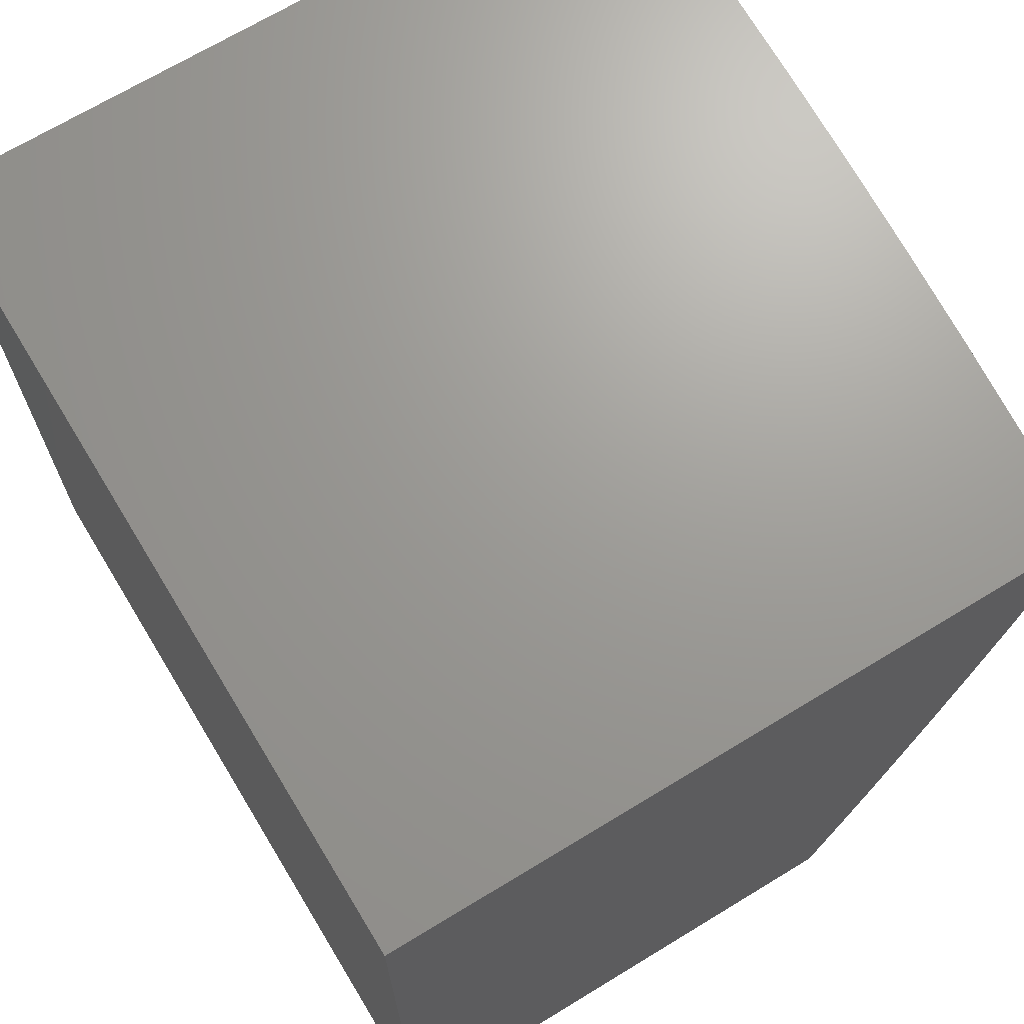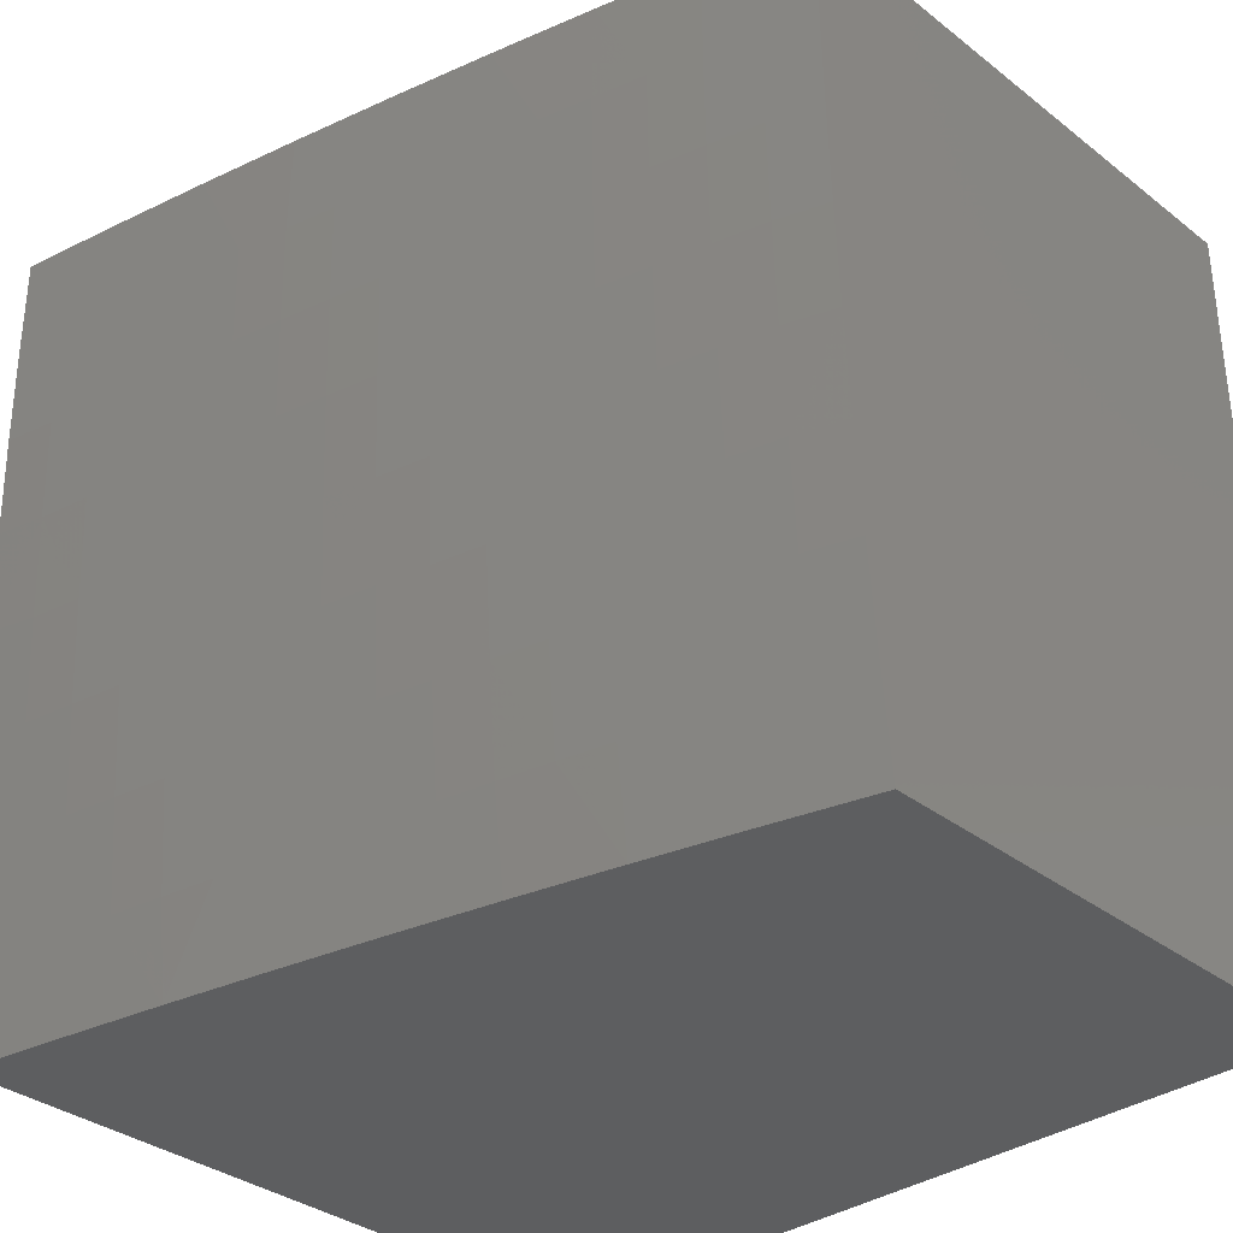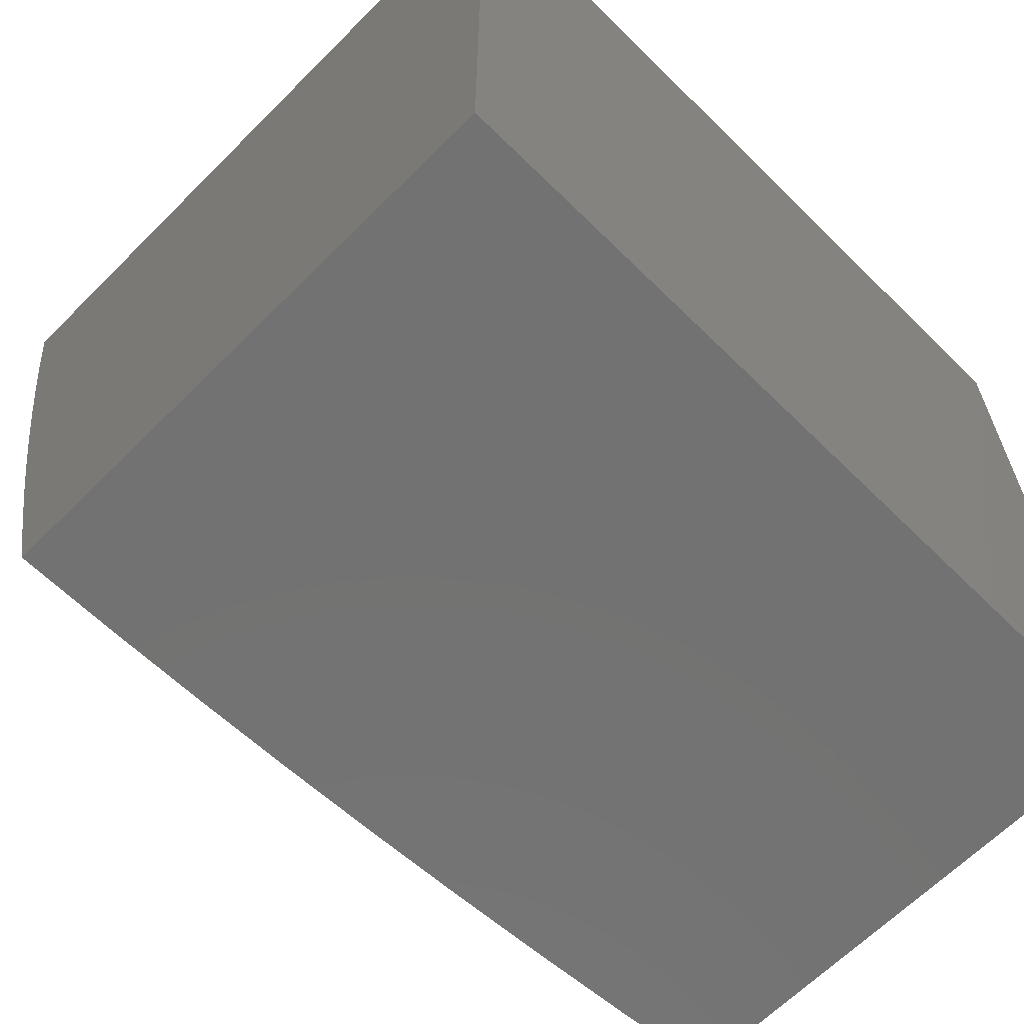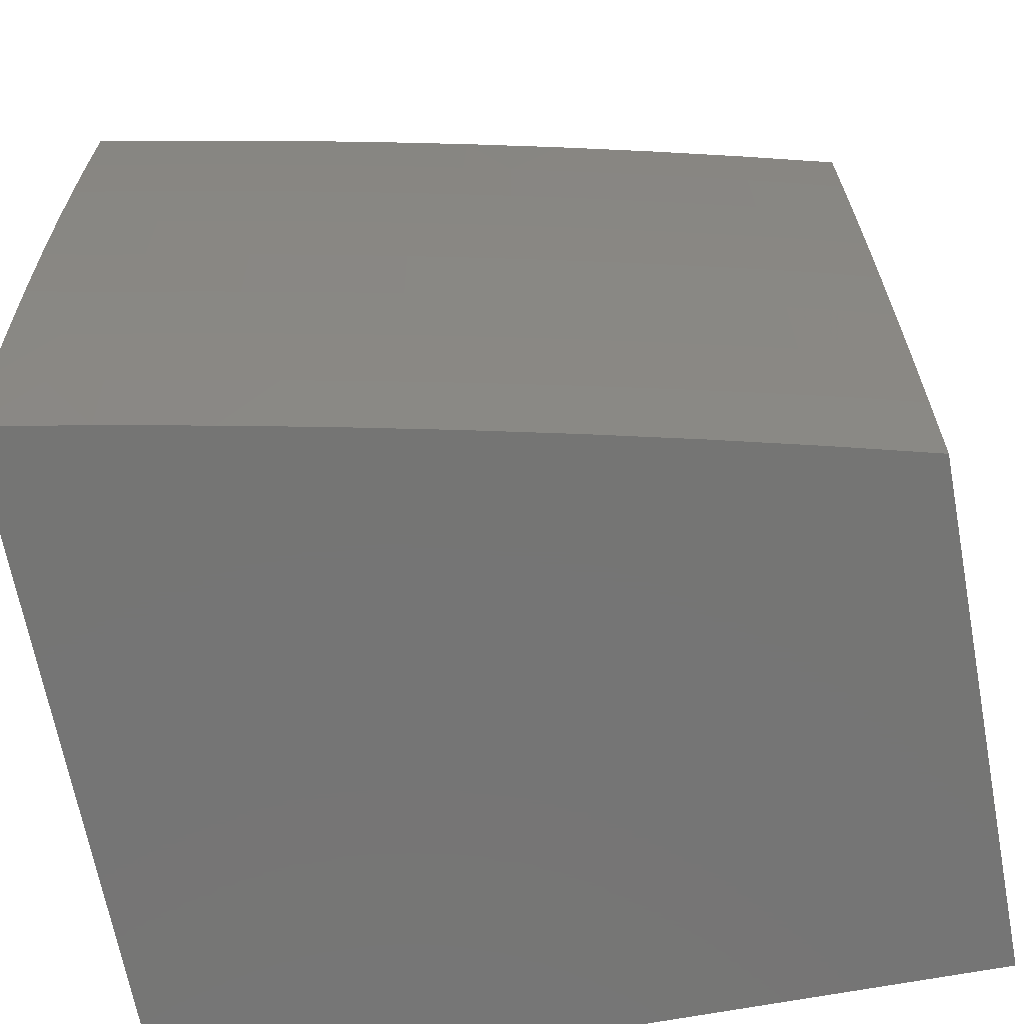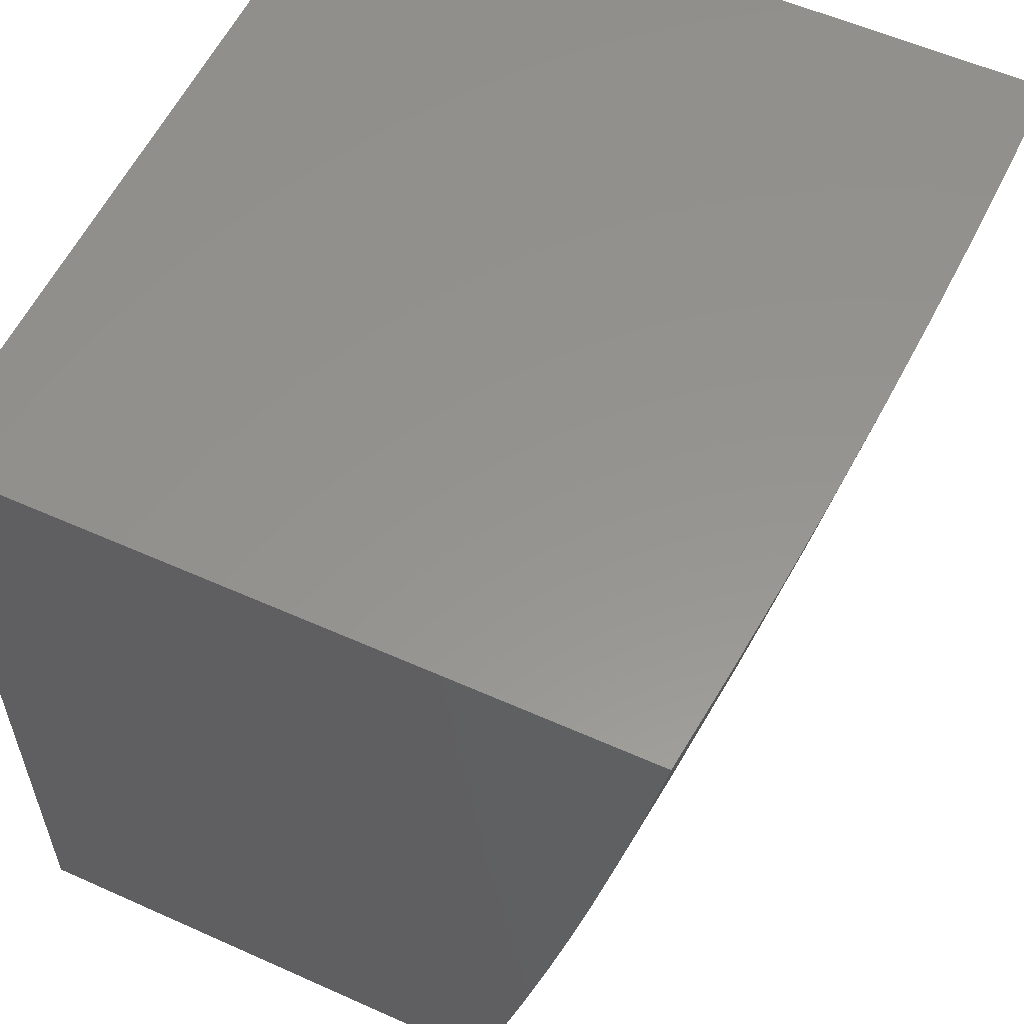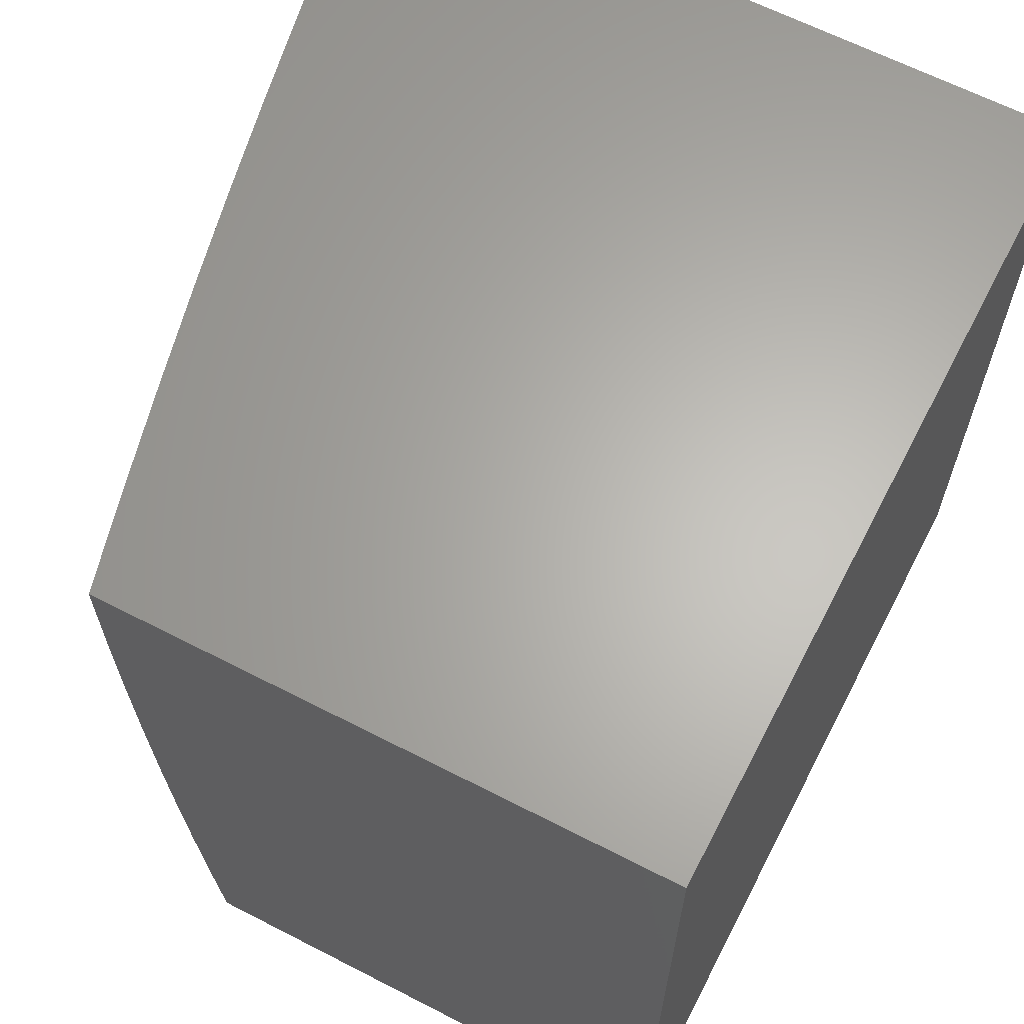
<metadata>
{"format":"stl","ext":"stl","renderer":"f3d","projection":"perspective","resolution":1024,"background":"white","views":[{"elev":69.2,"azim":-31.3,"up":"+Z"},{"elev":-34.2,"azim":133.8,"up":"+Y"},{"elev":-64.4,"azim":-134.8,"up":"+Z"},{"elev":-67.4,"azim":100.6,"up":"+Y"},{"elev":57.0,"azim":25.0,"up":"+Z"},{"elev":64.2,"azim":-152.6,"up":"+Y"}]}
</metadata>
<code>
# stl→obj: 141 verts, 278 faces
v 10.67 -1 -2.876
v 10.64 -1 -3
v 10.67 -0.8746 -2.937
v 10.65 -0.8753 -3
v 10.66 -0.7505 -3
v 10.68 -0.7482 -2.937
v 10.67 -0.6256 -3
v 10.68 -0.6222 -2.937
v 10.67 -0.5006 -3
v 10.69 -0.4967 -2.937
v 10.68 -0.3755 -3
v 10.7 -0.3717 -2.937
v 10.68 -0.2504 -3
v 10.7 -0.2472 -2.937
v 10.69 -0.1252 -3
v 10.7 -0.1233 -2.937
v 10.69 0 -3
v 10.72 8.632e-35 -2.876
v 10.75 2.96e-34 -2.752
v 10.73 -0.1236 -2.812
v 10.72 -0.1235 -2.875
v 10.72 -0.2476 -2.875
v 10.78 5.549e-34 -2.627
v 10.76 -0.1239 -2.687
v 10.75 -0.1238 -2.75
v 10.75 -0.2483 -2.75
v 10.73 -0.248 -2.812
v 10.73 -0.3728 -2.812
v 10.71 -0.3723 -2.875
v 10.71 -0.4974 -2.875
v 10.81 7.892e-34 -2.502
v 10.79 -0.1242 -2.562
v 10.78 -0.124 -2.624
v 10.78 -0.249 -2.624
v 10.76 -0.2487 -2.687
v 10.76 -0.3738 -2.687
v 10.74 -0.3733 -2.75
v 10.74 -0.4989 -2.75
v 10.72 -0.4982 -2.812
v 10.72 -0.624 -2.812
v 10.7 -0.6231 -2.875
v 10.69 -0.7493 -2.875
v 10.83 9.249e-34 -2.377
v 10.82 -0.1244 -2.437
v 10.81 -0.1243 -2.499
v 10.8 -0.2496 -2.499
v 10.79 -0.2493 -2.562
v 10.79 -0.3748 -2.562
v 10.77 -0.3743 -2.624
v 10.77 -0.5002 -2.624
v 10.75 -0.4996 -2.687
v 10.75 -0.6258 -2.687
v 10.73 -0.6249 -2.75
v 10.72 -0.7515 -2.75
v 10.71 -0.7504 -2.812
v 10.7 -0.8772 -2.812
v 10.68 -0.8759 -2.875
v 10.86 8.879e-34 -2.252
v 10.85 -0.1247 -2.312
v 10.83 -0.1246 -2.374
v 10.83 -0.2503 -2.374
v 10.82 -0.25 -2.437
v 10.81 -0.3758 -2.437
v 10.8 -0.3753 -2.499
v 10.79 -0.5015 -2.499
v 10.78 -0.5009 -2.562
v 10.77 -0.6275 -2.562
v 10.76 -0.6266 -2.624
v 10.75 -0.7535 -2.624
v 10.74 -0.7525 -2.687
v 10.73 -0.8797 -2.687
v 10.71 -0.8785 -2.75
v 10.7 -1 -2.752
v 10.88 6.042e-34 -2.126
v 10.87 -0.1249 -2.187
v 10.86 -0.1248 -2.249
v 10.86 -0.2508 -2.249
v 10.84 -0.2505 -2.312
v 10.84 -0.3767 -2.312
v 10.83 -0.3762 -2.374
v 10.82 -0.5028 -2.374
v 10.81 -0.5021 -2.437
v 10.8 -0.629 -2.437
v 10.79 -0.6283 -2.499
v 10.78 -0.7555 -2.499
v 10.77 -0.7545 -2.562
v 10.76 -0.882 -2.562
v 10.74 -0.8809 -2.624
v 10.73 -1 -2.627
v 10.9 0 -2
v 10.89 -0.1251 -2.062
v 10.88 -0.125 -2.125
v 10.88 -0.2514 -2.125
v 10.87 -0.2511 -2.187
v 10.86 -0.3775 -2.187
v 10.85 -0.3771 -2.249
v 10.85 -0.5039 -2.249
v 10.83 -0.5033 -2.312
v 10.83 -0.6305 -2.312
v 10.81 -0.6298 -2.374
v 10.81 -0.7573 -2.374
v 10.79 -0.7564 -2.437
v 10.78 -0.8842 -2.437
v 10.77 -0.8831 -2.499
v 10.76 -1 -2.502
v 10.9 -0.1252 -2
v 10.9 -0.2504 -2
v 10.89 -0.2516 -2.062
v 10.9 -0.3755 -2
v 10.89 -0.3783 -2.062
v 10.89 -0.5006 -2
v 10.88 -0.5055 -2.062
v 10.89 -0.6256 -2
v 10.87 -0.6333 -2.062
v 10.88 -0.7505 -2
v 10.87 -0.7615 -2.062
v 10.87 -0.8753 -2
v 10.85 -0.8902 -2.062
v 10.86 -1 -2
v 10.83 -1 -2.126
v 10.81 -1 -2.252
v 10.83 -0.8883 -2.187
v 10.84 -0.8893 -2.125
v 10.78 -1 -2.377
v 10.81 -0.8863 -2.312
v 10.82 -0.8874 -2.249
v 10.84 -0.7599 -2.187
v 10.85 -0.7607 -2.125
v 10.86 -0.6326 -2.125
v 10.8 -0.8853 -2.374
v 10.82 -0.7582 -2.312
v 10.83 -0.7591 -2.249
v 10.84 -0.6312 -2.249
v 10.85 -0.6319 -2.187
v 10.86 -0.5045 -2.187
v 10.87 -0.505 -2.125
v 10.87 -0.3779 -2.125
v 10 0 -2
v 10 0 -3
v 10 -1 -3
v 10 -1 -2
f 1 2 3
f 3 2 4
f 3 4 5
f 3 5 6
f 6 5 7
f 6 7 8
f 8 7 9
f 8 9 10
f 10 9 11
f 10 11 12
f 12 11 13
f 12 13 14
f 14 13 15
f 14 15 16
f 16 15 17
f 16 17 18
f 19 20 18
f 18 20 21
f 18 21 16
f 16 21 22
f 16 22 14
f 14 22 12
f 23 24 19
f 19 24 25
f 19 25 20
f 20 25 26
f 20 26 27
f 27 26 28
f 27 28 29
f 29 28 30
f 29 30 10
f 10 30 8
f 31 32 23
f 23 32 33
f 23 33 24
f 24 33 34
f 24 34 35
f 35 34 36
f 35 36 37
f 37 36 38
f 37 38 39
f 39 38 40
f 39 40 41
f 41 40 42
f 41 42 6
f 6 42 3
f 43 44 31
f 31 44 45
f 31 45 32
f 32 45 46
f 32 46 47
f 47 46 48
f 47 48 49
f 49 48 50
f 49 50 51
f 51 50 52
f 51 52 53
f 53 52 54
f 53 54 55
f 55 54 56
f 55 56 57
f 57 56 1
f 57 1 3
f 58 59 43
f 43 59 60
f 43 60 44
f 44 60 61
f 44 61 62
f 62 61 63
f 62 63 64
f 64 63 65
f 64 65 66
f 66 65 67
f 66 67 68
f 68 67 69
f 68 69 70
f 70 69 71
f 70 71 72
f 72 71 73
f 72 73 56
f 56 73 1
f 74 75 58
f 58 75 76
f 58 76 59
f 59 76 77
f 59 77 78
f 78 77 79
f 78 79 80
f 80 79 81
f 80 81 82
f 82 81 83
f 82 83 84
f 84 83 85
f 84 85 86
f 86 85 87
f 86 87 88
f 88 87 89
f 88 89 71
f 71 89 73
f 90 91 74
f 74 91 92
f 74 92 75
f 75 92 93
f 75 93 94
f 94 93 95
f 94 95 96
f 96 95 97
f 96 97 98
f 98 97 99
f 98 99 100
f 100 99 101
f 100 101 102
f 102 101 103
f 102 103 104
f 104 103 105
f 104 105 87
f 87 105 89
f 90 106 91
f 91 106 107
f 91 107 108
f 108 107 109
f 108 109 110
f 110 109 111
f 110 111 112
f 112 111 113
f 112 113 114
f 114 113 115
f 114 115 116
f 116 115 117
f 116 117 118
f 118 117 119
f 118 119 120
f 121 122 120
f 120 122 123
f 120 123 118
f 118 123 116
f 124 125 121
f 121 125 126
f 121 126 122
f 122 126 127
f 122 127 128
f 128 127 129
f 128 129 114
f 114 129 112
f 105 103 124
f 124 103 130
f 124 130 125
f 125 130 131
f 125 131 132
f 132 131 133
f 132 133 134
f 134 133 135
f 134 135 136
f 136 135 137
f 136 137 110
f 110 137 108
f 55 57 42
f 42 57 3
f 70 72 54
f 54 72 56
f 86 88 69
f 69 88 71
f 102 104 85
f 85 104 87
f 131 130 101
f 101 130 103
f 127 126 132
f 132 126 125
f 116 123 128
f 128 123 122
f 53 55 40
f 40 55 42
f 68 70 52
f 52 70 54
f 84 86 67
f 67 86 69
f 100 102 83
f 83 102 85
f 133 131 99
f 99 131 101
f 129 127 134
f 134 127 132
f 114 116 128
f 6 8 41
f 41 8 30
f 41 30 39
f 39 30 28
f 39 28 37
f 37 28 26
f 37 26 35
f 35 26 25
f 35 25 24
f 51 53 38
f 38 53 40
f 66 68 50
f 50 68 52
f 82 84 65
f 65 84 67
f 98 100 81
f 81 100 83
f 135 133 97
f 97 133 99
f 112 129 136
f 136 129 134
f 49 51 36
f 36 51 38
f 64 66 48
f 48 66 50
f 80 82 63
f 63 82 65
f 96 98 79
f 79 98 81
f 137 135 95
f 95 135 97
f 110 112 136
f 10 12 29
f 29 12 22
f 29 22 27
f 27 22 21
f 27 21 20
f 47 49 34
f 34 49 36
f 62 64 46
f 46 64 48
f 78 80 61
f 61 80 63
f 94 96 77
f 77 96 79
f 108 137 93
f 93 137 95
f 32 47 33
f 33 47 34
f 44 62 45
f 45 62 46
f 59 78 60
f 60 78 61
f 75 94 76
f 76 94 77
f 91 108 92
f 92 108 93
f 90 74 138
f 138 74 58
f 138 58 43
f 43 31 138
f 138 31 23
f 138 23 139
f 139 23 19
f 139 19 18
f 18 17 139
f 17 15 139
f 139 15 13
f 139 13 11
f 11 9 139
f 139 9 140
f 140 9 7
f 140 7 5
f 5 4 140
f 140 4 2
f 119 117 141
f 141 117 115
f 141 115 113
f 113 111 141
f 141 111 138
f 138 111 109
f 138 109 107
f 107 106 138
f 138 106 90
f 2 1 140
f 140 1 73
f 140 73 89
f 140 89 141
f 141 89 105
f 141 105 124
f 124 121 141
f 141 121 120
f 141 120 119
f 138 139 141
f 141 139 140

</code>
